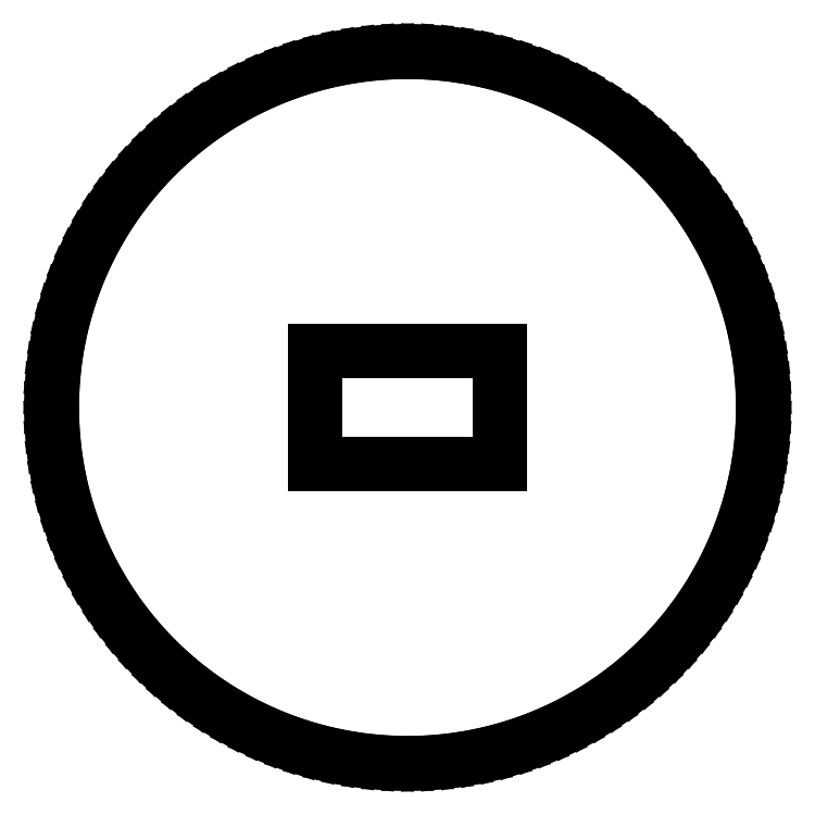
<metadata>
{"format":"dxf","ext":"dxf","renderer":"ezdxf+matplotlib","layout":"modelspace","background":"white","min_lineweight":24,"dpi":150}
</metadata>
<code>
0
SECTION
2
ENTITIES
0
LINE
8
0
10
-31.25
20
0
11
-31.21
21
-1.635
0
LINE
8
0
10
-31.21
20
-1.635
11
-31.08
21
-3.267
0
LINE
8
0
10
-31.08
20
-3.267
11
-30.87
21
-4.889
0
LINE
8
0
10
-30.87
20
-4.889
11
-30.57
21
-6.497
0
LINE
8
0
10
-30.57
20
-6.497
11
-30.19
21
-8.088
0
LINE
8
0
10
-30.19
20
-8.088
11
-29.72
21
-9.657
0
LINE
8
0
10
-29.72
20
-9.657
11
-29.17
21
-11.2
0
LINE
8
0
10
-29.17
20
-11.2
11
-28.55
21
-12.71
0
LINE
8
0
10
-28.55
20
-12.71
11
-27.84
21
-14.19
0
LINE
8
0
10
-27.84
20
-14.19
11
-27.06
21
-15.62
0
LINE
8
0
10
-27.06
20
-15.62
11
-26.21
21
-17.02
0
LINE
8
0
10
-26.21
20
-17.02
11
-25.28
21
-18.37
0
LINE
8
0
10
-25.28
20
-18.37
11
-24.29
21
-19.67
0
LINE
8
0
10
-24.29
20
-19.67
11
-23.22
21
-20.91
0
LINE
8
0
10
-23.22
20
-20.91
11
-22.1
21
-22.1
0
LINE
8
0
10
-22.1
20
-22.1
11
-20.91
21
-23.22
0
LINE
8
0
10
-20.91
20
-23.22
11
-19.67
21
-24.29
0
LINE
8
0
10
-19.67
20
-24.29
11
-18.37
21
-25.28
0
LINE
8
0
10
-18.37
20
-25.28
11
-17.02
21
-26.21
0
LINE
8
0
10
-17.02
20
-26.21
11
-15.62
21
-27.06
0
LINE
8
0
10
-15.62
20
-27.06
11
-14.19
21
-27.84
0
LINE
8
0
10
-14.19
20
-27.84
11
-12.71
21
-28.55
0
LINE
8
0
10
-12.71
20
-28.55
11
-11.2
21
-29.17
0
LINE
8
0
10
-11.2
20
-29.17
11
-9.657
21
-29.72
0
LINE
8
0
10
-9.657
20
-29.72
11
-8.088
21
-30.19
0
LINE
8
0
10
-8.088
20
-30.19
11
-6.497
21
-30.57
0
LINE
8
0
10
-6.497
20
-30.57
11
-4.889
21
-30.87
0
LINE
8
0
10
-4.889
20
-30.87
11
-3.267
21
-31.08
0
LINE
8
0
10
-3.267
20
-31.08
11
-1.635
21
-31.21
0
LINE
8
0
10
-1.635
20
-31.21
11
0
21
-31.25
0
LINE
8
0
10
0
20
-31.25
11
1.635
21
-31.21
0
LINE
8
0
10
1.635
20
-31.21
11
3.267
21
-31.08
0
LINE
8
0
10
3.267
20
-31.08
11
4.889
21
-30.87
0
LINE
8
0
10
4.889
20
-30.87
11
6.497
21
-30.57
0
LINE
8
0
10
6.497
20
-30.57
11
8.088
21
-30.19
0
LINE
8
0
10
8.088
20
-30.19
11
9.657
21
-29.72
0
LINE
8
0
10
9.657
20
-29.72
11
11.2
21
-29.17
0
LINE
8
0
10
11.2
20
-29.17
11
12.71
21
-28.55
0
LINE
8
0
10
12.71
20
-28.55
11
14.19
21
-27.84
0
LINE
8
0
10
14.19
20
-27.84
11
15.62
21
-27.06
0
LINE
8
0
10
15.62
20
-27.06
11
17.02
21
-26.21
0
LINE
8
0
10
17.02
20
-26.21
11
18.37
21
-25.28
0
LINE
8
0
10
18.37
20
-25.28
11
19.67
21
-24.29
0
LINE
8
0
10
19.67
20
-24.29
11
20.91
21
-23.22
0
LINE
8
0
10
20.91
20
-23.22
11
22.1
21
-22.1
0
LINE
8
0
10
22.1
20
-22.1
11
23.22
21
-20.91
0
LINE
8
0
10
23.22
20
-20.91
11
24.29
21
-19.67
0
LINE
8
0
10
24.29
20
-19.67
11
25.28
21
-18.37
0
LINE
8
0
10
25.28
20
-18.37
11
26.21
21
-17.02
0
LINE
8
0
10
26.21
20
-17.02
11
27.06
21
-15.62
0
LINE
8
0
10
27.06
20
-15.62
11
27.84
21
-14.19
0
LINE
8
0
10
27.84
20
-14.19
11
28.55
21
-12.71
0
LINE
8
0
10
28.55
20
-12.71
11
29.17
21
-11.2
0
LINE
8
0
10
29.17
20
-11.2
11
29.72
21
-9.657
0
LINE
8
0
10
29.72
20
-9.657
11
30.19
21
-8.088
0
LINE
8
0
10
30.19
20
-8.088
11
30.57
21
-6.497
0
LINE
8
0
10
30.57
20
-6.497
11
30.87
21
-4.889
0
LINE
8
0
10
30.87
20
-4.889
11
31.08
21
-3.267
0
LINE
8
0
10
31.08
20
-3.267
11
31.21
21
-1.635
0
LINE
8
0
10
31.21
20
-1.635
11
31.25
21
0
0
LINE
8
0
10
31.25
20
0
11
31.21
21
1.635
0
LINE
8
0
10
31.21
20
1.635
11
31.08
21
3.267
0
LINE
8
0
10
31.08
20
3.267
11
30.87
21
4.889
0
LINE
8
0
10
30.87
20
4.889
11
30.57
21
6.497
0
LINE
8
0
10
30.57
20
6.497
11
30.19
21
8.088
0
LINE
8
0
10
30.19
20
8.088
11
29.72
21
9.657
0
LINE
8
0
10
29.72
20
9.657
11
29.17
21
11.2
0
LINE
8
0
10
29.17
20
11.2
11
28.55
21
12.71
0
LINE
8
0
10
28.55
20
12.71
11
27.84
21
14.19
0
LINE
8
0
10
27.84
20
14.19
11
27.06
21
15.62
0
LINE
8
0
10
27.06
20
15.62
11
26.21
21
17.02
0
LINE
8
0
10
26.21
20
17.02
11
25.28
21
18.37
0
LINE
8
0
10
25.28
20
18.37
11
24.29
21
19.67
0
LINE
8
0
10
24.29
20
19.67
11
23.22
21
20.91
0
LINE
8
0
10
23.22
20
20.91
11
22.1
21
22.1
0
LINE
8
0
10
22.1
20
22.1
11
20.91
21
23.22
0
LINE
8
0
10
20.91
20
23.22
11
19.67
21
24.29
0
LINE
8
0
10
19.67
20
24.29
11
18.37
21
25.28
0
LINE
8
0
10
18.37
20
25.28
11
17.02
21
26.21
0
LINE
8
0
10
17.02
20
26.21
11
15.62
21
27.06
0
LINE
8
0
10
15.62
20
27.06
11
14.19
21
27.84
0
LINE
8
0
10
14.19
20
27.84
11
12.71
21
28.55
0
LINE
8
0
10
12.71
20
28.55
11
11.2
21
29.17
0
LINE
8
0
10
11.2
20
29.17
11
9.657
21
29.72
0
LINE
8
0
10
9.657
20
29.72
11
8.088
21
30.19
0
LINE
8
0
10
8.088
20
30.19
11
6.497
21
30.57
0
LINE
8
0
10
6.497
20
30.57
11
4.889
21
30.87
0
LINE
8
0
10
4.889
20
30.87
11
3.267
21
31.08
0
LINE
8
0
10
3.267
20
31.08
11
1.635
21
31.21
0
LINE
8
0
10
1.635
20
31.21
11
0
21
31.25
0
LINE
8
0
10
0
20
31.25
11
-1.635
21
31.21
0
LINE
8
0
10
-1.635
20
31.21
11
-3.267
21
31.08
0
LINE
8
0
10
-3.267
20
31.08
11
-4.889
21
30.87
0
LINE
8
0
10
-4.889
20
30.87
11
-6.497
21
30.57
0
LINE
8
0
10
-6.497
20
30.57
11
-8.088
21
30.19
0
LINE
8
0
10
-8.088
20
30.19
11
-9.657
21
29.72
0
LINE
8
0
10
-9.657
20
29.72
11
-11.2
21
29.17
0
LINE
8
0
10
-11.2
20
29.17
11
-12.71
21
28.55
0
LINE
8
0
10
-12.71
20
28.55
11
-14.19
21
27.84
0
LINE
8
0
10
-14.19
20
27.84
11
-15.62
21
27.06
0
LINE
8
0
10
-15.62
20
27.06
11
-17.02
21
26.21
0
LINE
8
0
10
-17.02
20
26.21
11
-18.37
21
25.28
0
LINE
8
0
10
-18.37
20
25.28
11
-19.67
21
24.29
0
LINE
8
0
10
-19.67
20
24.29
11
-20.91
21
23.22
0
LINE
8
0
10
-20.91
20
23.22
11
-22.1
21
22.1
0
LINE
8
0
10
-22.1
20
22.1
11
-23.22
21
20.91
0
LINE
8
0
10
-23.22
20
20.91
11
-24.29
21
19.67
0
LINE
8
0
10
-24.29
20
19.67
11
-25.28
21
18.37
0
LINE
8
0
10
-25.28
20
18.37
11
-26.21
21
17.02
0
LINE
8
0
10
-26.21
20
17.02
11
-27.06
21
15.62
0
LINE
8
0
10
-27.06
20
15.62
11
-27.84
21
14.19
0
LINE
8
0
10
-27.84
20
14.19
11
-28.55
21
12.71
0
LINE
8
0
10
-28.55
20
12.71
11
-29.17
21
11.2
0
LINE
8
0
10
-29.17
20
11.2
11
-29.72
21
9.657
0
LINE
8
0
10
-29.72
20
9.657
11
-30.19
21
8.088
0
LINE
8
0
10
-30.19
20
8.088
11
-30.57
21
6.497
0
LINE
8
0
10
-30.57
20
6.497
11
-30.87
21
4.889
0
LINE
8
0
10
-30.87
20
4.889
11
-31.08
21
3.267
0
LINE
8
0
10
-31.08
20
3.267
11
-31.21
21
1.635
0
LINE
8
0
10
-31.21
20
1.635
11
-31.25
21
0
0
LINE
8
0
10
-8.098
20
-5
11
-8.098
21
5
0
LINE
8
0
10
-8.098
20
5
11
8.098
21
5
0
LINE
8
0
10
8.098
20
5
11
8.098
21
-5
0
LINE
8
0
10
8.098
20
-5
11
-8.098
21
-5
0
ENDSEC
0
EOF

</code>
